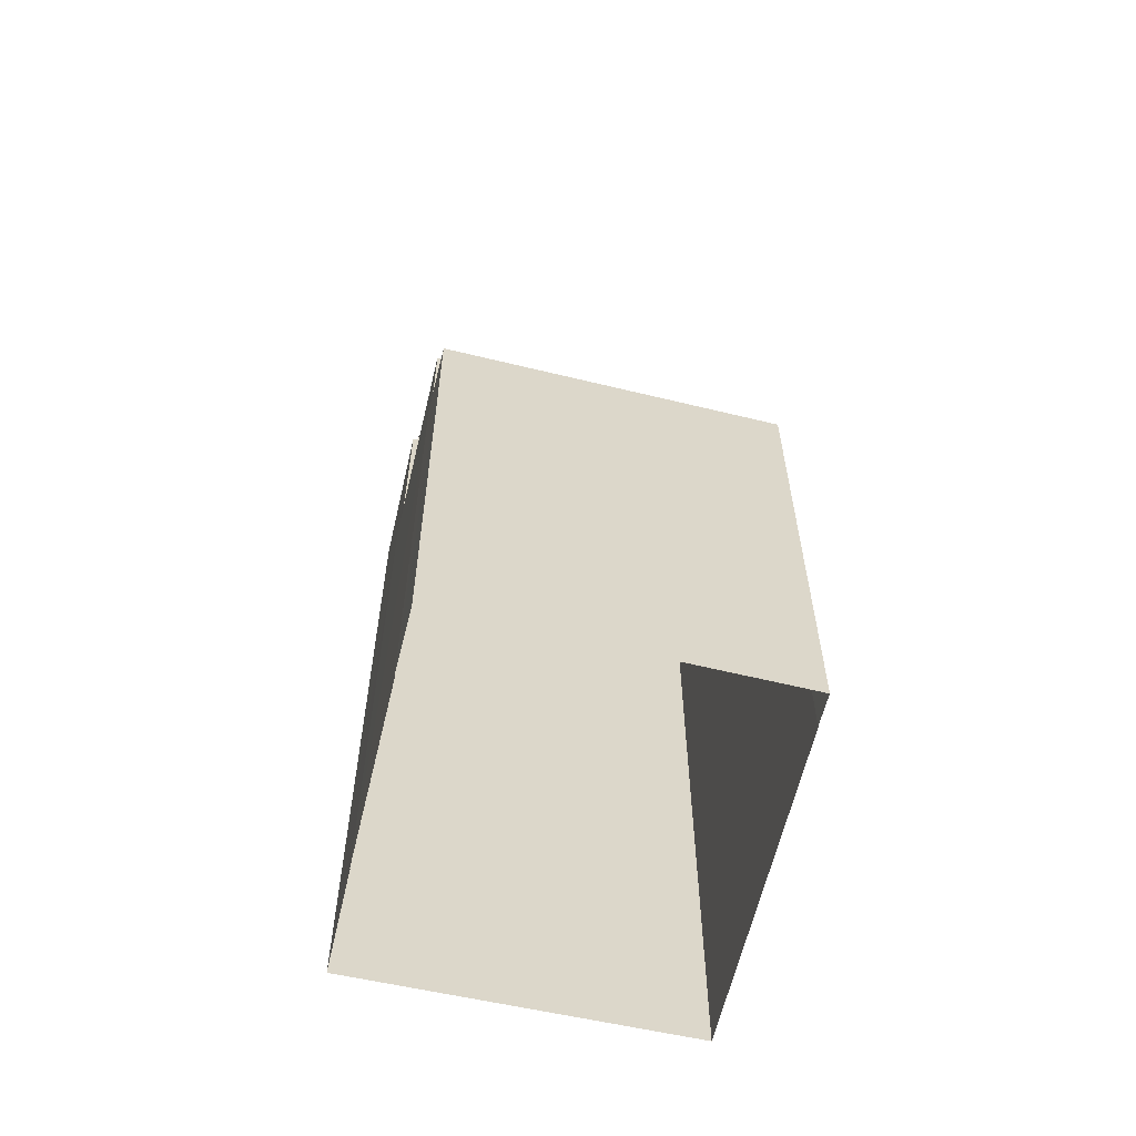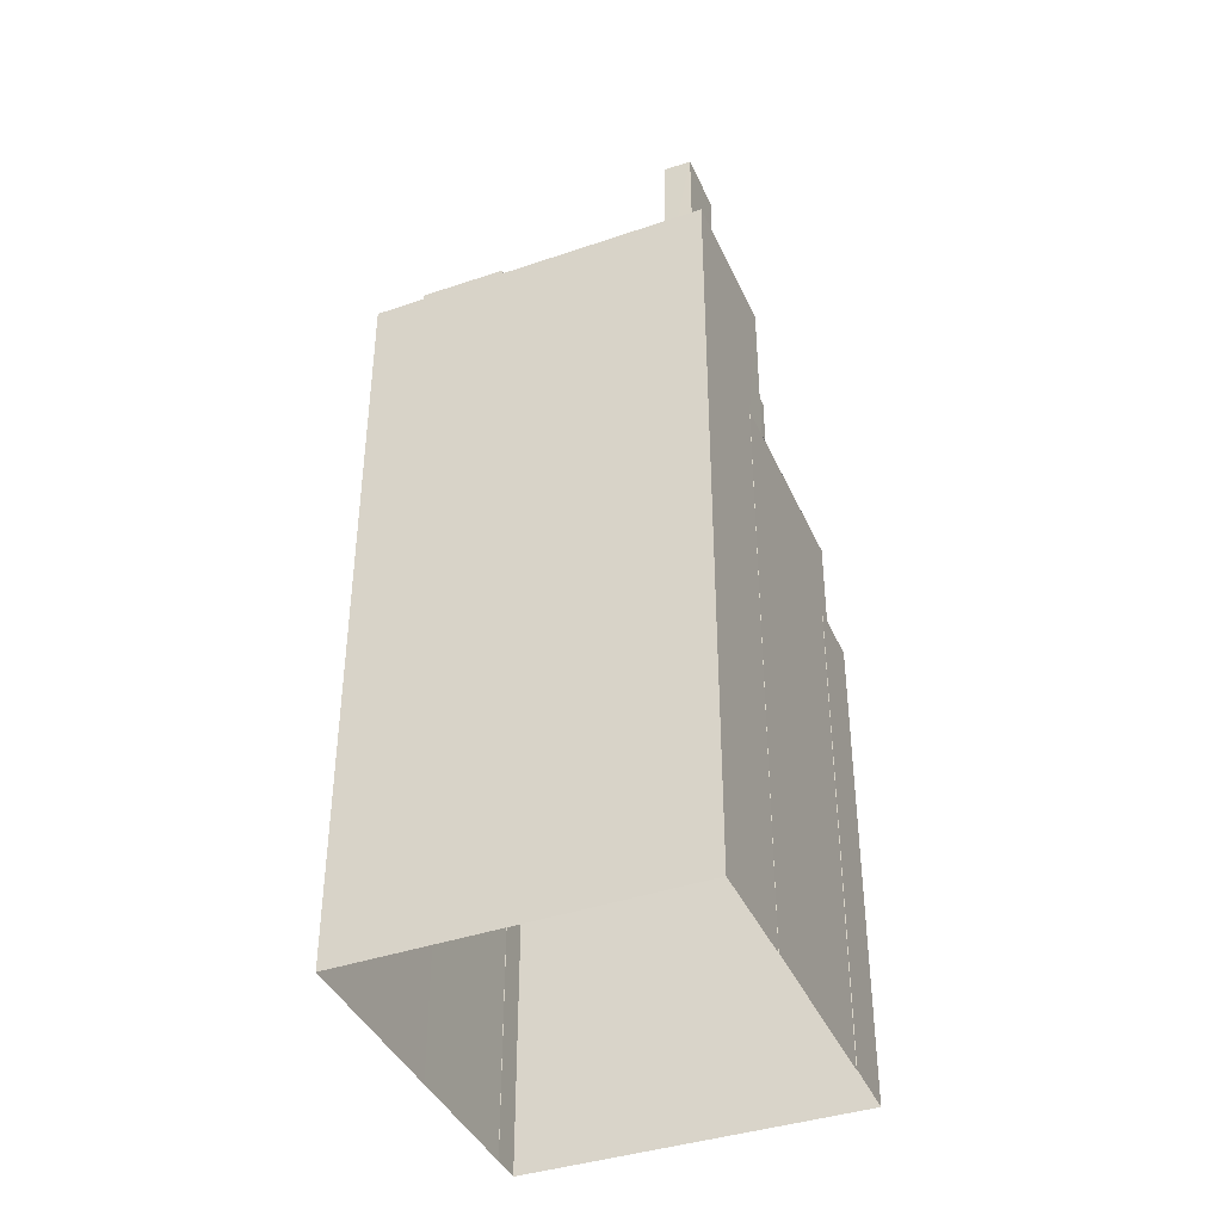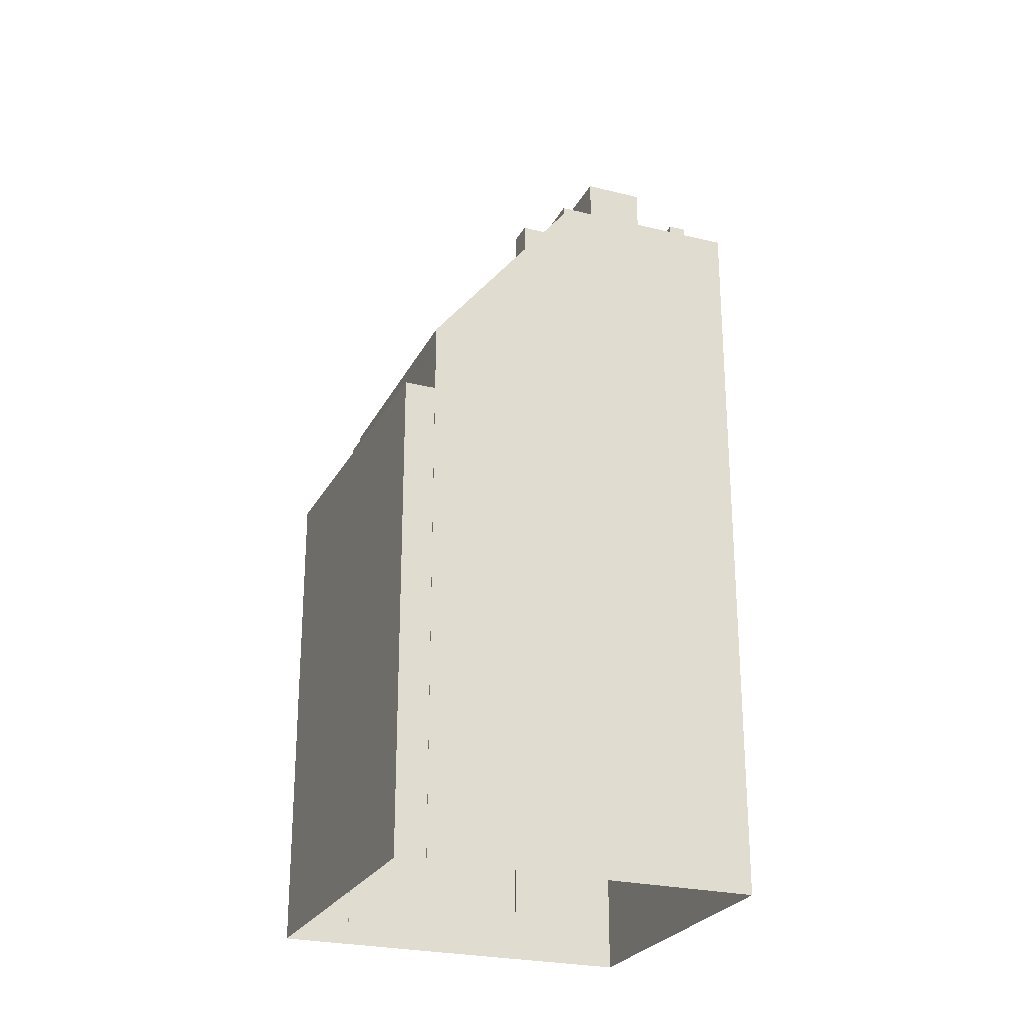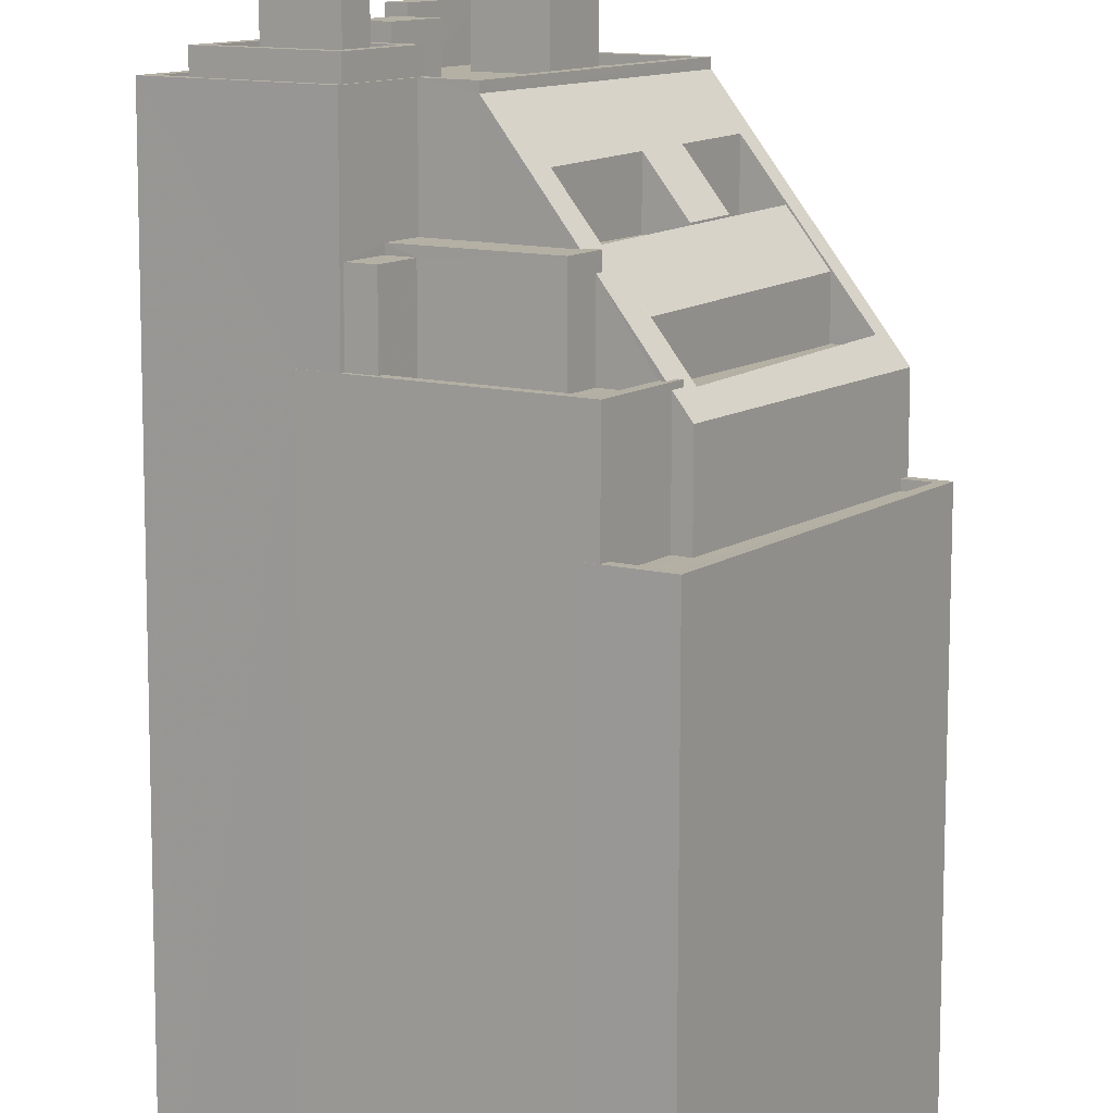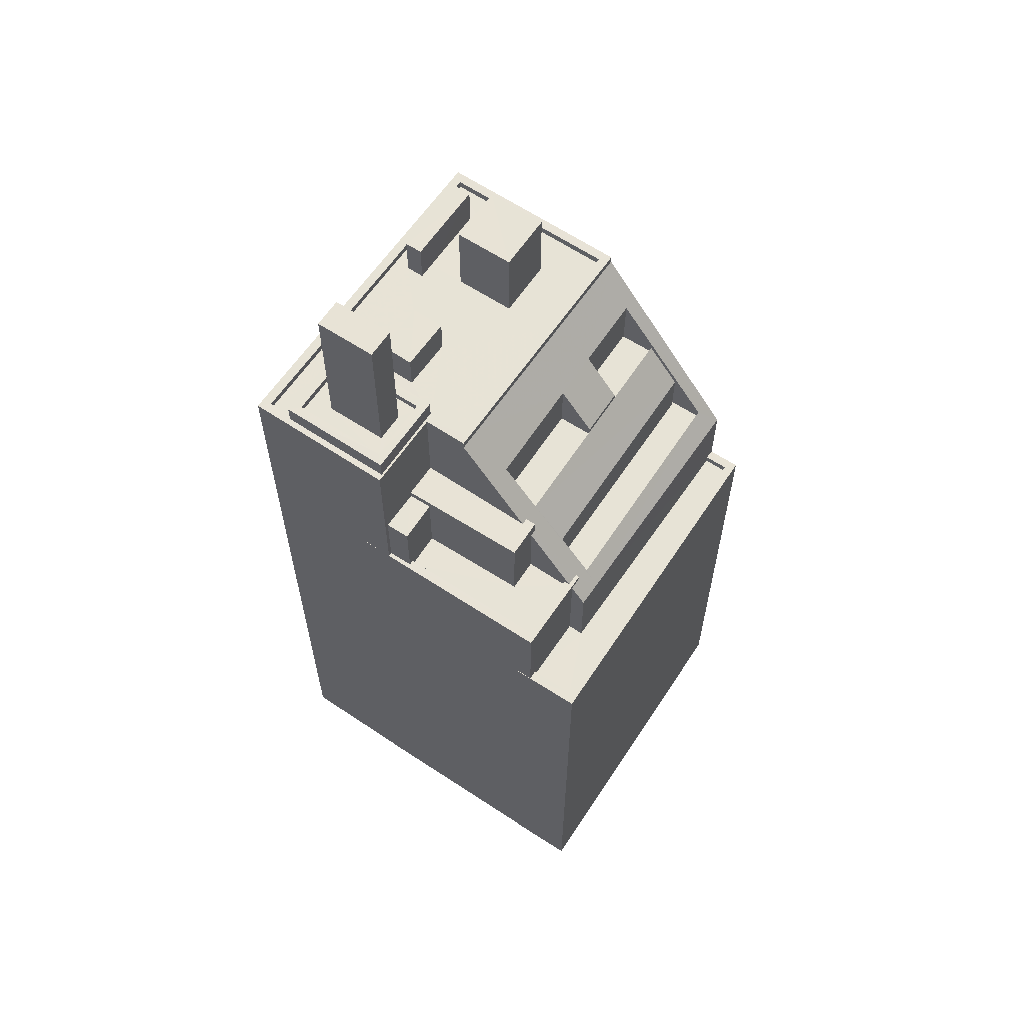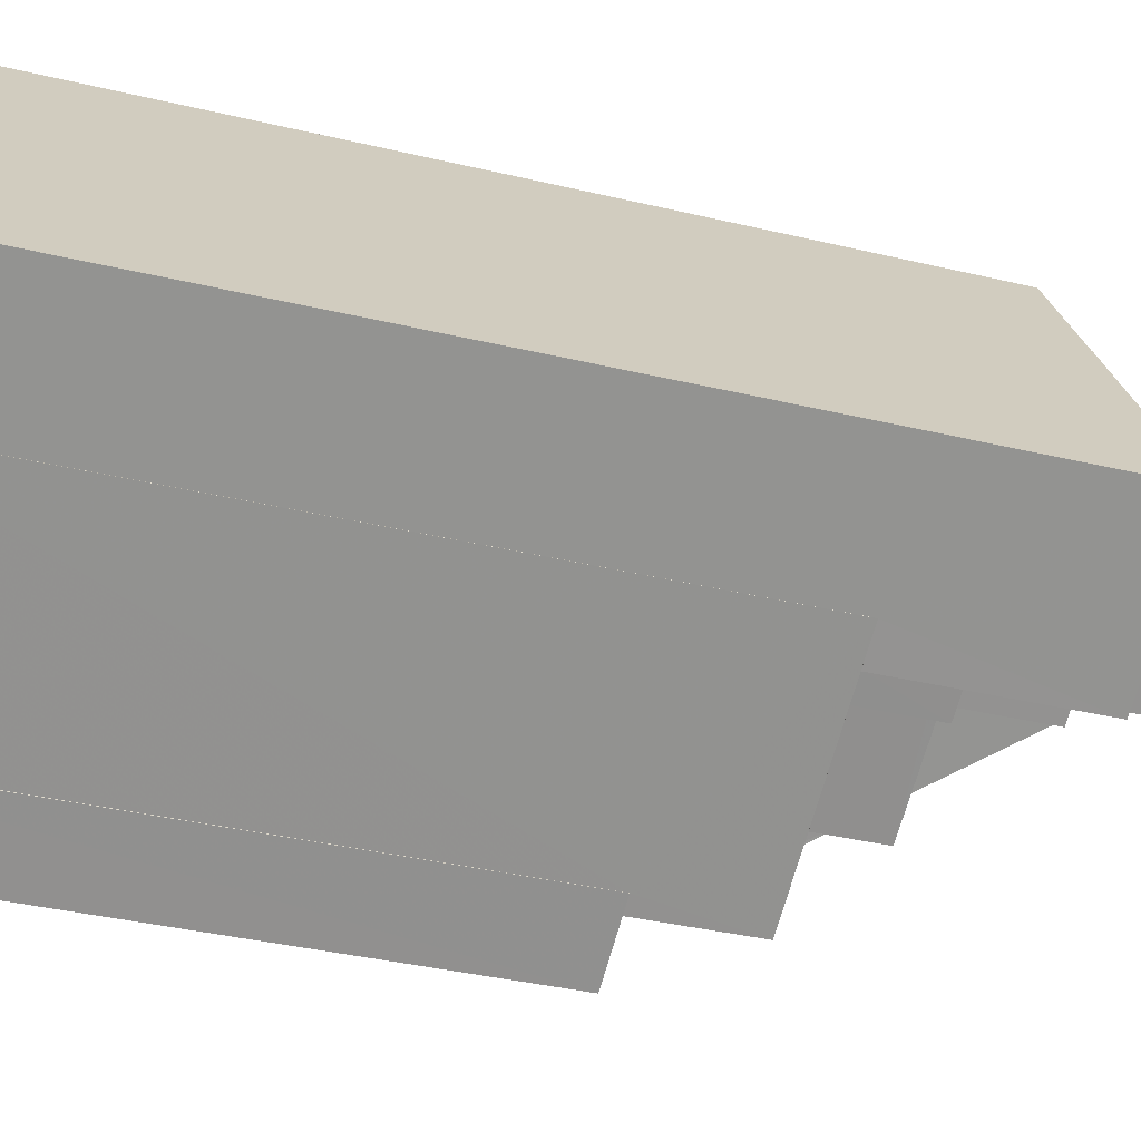
<metadata>
{"format":"obj","ext":"obj","renderer":"f3d","projection":"perspective","resolution":1024,"background":"white","views":[{"elev":-60.9,"azim":44.1,"up":"+Z"},{"elev":-40.5,"azim":-100.1,"up":"+Z"},{"elev":-25.4,"azim":125.6,"up":"+Z"},{"elev":-78.6,"azim":-0.1,"up":"+Y"},{"elev":62.6,"azim":1.3,"up":"+Z"},{"elev":-34.6,"azim":-108.1,"up":"+Y"}]}
</metadata>
<code>
v -5773 -3.621e+04 2.475
v -5776 -3.621e+04 2.476
v -5770 -3.62e+04 2.479
v -5768 -3.621e+04 2.473
v -5773 -3.621e+04 2.475
v -5765 -3.62e+04 2.477
v -5766 -3.621e+04 2.473
v -5761 -3.62e+04 2.476
v -5760 -3.62e+04 2.475
v -5768 -3.621e+04 2.473
v -5761 -3.62e+04 2.476
v -5764 -3.62e+04 24.02
v -5765 -3.62e+04 24.02
v -5766 -3.62e+04 24.02
v -5764 -3.62e+04 24.02
v -5768 -3.621e+04 24.02
v -5767 -3.621e+04 24.02
v -5766 -3.62e+04 24.02
v -5767 -3.62e+04 24.02
v -5764 -3.62e+04 24.02
v -5765 -3.62e+04 24.02
v -5765 -3.62e+04 21.53
v -5765 -3.62e+04 21.53
v -5764 -3.62e+04 21.53
v -5762 -3.62e+04 21.53
v -5763 -3.62e+04 21.53
v -5766 -3.621e+04 21.53
v -5767 -3.621e+04 21.53
v -5764 -3.62e+04 21.53
v -5766 -3.621e+04 18.58
v -5767 -3.621e+04 18.58
v -5766 -3.621e+04 18.58
v -5761 -3.62e+04 18.58
v -5761 -3.62e+04 18.58
v -5766 -3.621e+04 18.58
v -5766 -3.621e+04 18.83
v -5768 -3.621e+04 18.83
v -5768 -3.621e+04 18.83
v -5768 -3.621e+04 18.83
v -5760 -3.62e+04 18.83
v -5766 -3.621e+04 18.83
v -5761 -3.62e+04 18.83
v -5761 -3.62e+04 18.83
v -5761 -3.62e+04 18.83
v -5767 -3.621e+04 18.83
v -5766 -3.621e+04 21.86
v -5766 -3.621e+04 21.86
v -5766 -3.621e+04 21.86
v -5773 -3.621e+04 21.86
v -5773 -3.621e+04 21.86
v -5772 -3.621e+04 21.86
v -5768 -3.621e+04 21.86
v -5772 -3.621e+04 21.86
v -5772 -3.621e+04 21.86
v -5768 -3.621e+04 21.86
v -5772 -3.621e+04 21.86
v -5766 -3.621e+04 21.86
v -5771 -3.621e+04 21.61
v -5772 -3.621e+04 21.61
v -5768 -3.621e+04 21.61
v -5768 -3.621e+04 21.61
v -5766 -3.621e+04 21.61
v -5768 -3.621e+04 21.61
v -5772 -3.621e+04 23.96
v -5772 -3.621e+04 23.96
v -5771 -3.621e+04 23.96
v -5772 -3.621e+04 23.96
v -5768 -3.621e+04 24.2
v -5767 -3.621e+04 24.2
v -5768 -3.621e+04 24.2
v -5768 -3.621e+04 24.2
v -5771 -3.621e+04 24.2
v -5772 -3.621e+04 24.2
v -5770 -3.621e+04 24.2
v -5766 -3.621e+04 21.11
v -5765 -3.621e+04 21.11
v -5766 -3.621e+04 21.71
v -5766 -3.621e+04 21.7
v -5768 -3.621e+04 25.62
v -5770 -3.621e+04 27.01
v -5769 -3.621e+04 27.01
v -5768 -3.621e+04 23.77
v -5767 -3.621e+04 23.78
v -5767 -3.621e+04 24.22
v -5767 -3.621e+04 22.91
v -5767 -3.62e+04 25.68
v -5765 -3.62e+04 27.01
v -5762 -3.62e+04 21.79
v -5761 -3.62e+04 21.11
v -5765 -3.62e+04 25.75
v -5764 -3.62e+04 24.35
v -5763 -3.62e+04 23.04
v -5766 -3.62e+04 24.32
v -5765 -3.62e+04 24.35
v -5766 -3.62e+04 25.71
v -5766 -3.621e+04 21.66
v -5765 -3.62e+04 27.27
v -5766 -3.62e+04 27.27
v -5770 -3.621e+04 27.26
v -5770 -3.621e+04 27.26
v -5771 -3.621e+04 27.27
v -5771 -3.621e+04 27.27
v -5771 -3.621e+04 27.27
v -5770 -3.62e+04 27.02
v -5770 -3.62e+04 27.02
v -5772 -3.62e+04 27.02
v -5766 -3.62e+04 27.02
v -5769 -3.62e+04 27.02
v -5767 -3.62e+04 27.02
v -5767 -3.62e+04 27.02
v -5768 -3.62e+04 27.02
v -5770 -3.62e+04 27.02
v -5771 -3.62e+04 27.02
v -5772 -3.62e+04 27.02
v -5770 -3.62e+04 27.02
v -5771 -3.621e+04 27.02
v -5770 -3.621e+04 27.01
v -5771 -3.621e+04 27.02
v -5772 -3.621e+04 27.02
v -5772 -3.62e+04 27.02
v -5771 -3.62e+04 27.02
v -5769 -3.62e+04 27.02
v -5776 -3.621e+04 27.02
v -5774 -3.62e+04 27.02
v -5772 -3.62e+04 27.02
v -5775 -3.621e+04 27.02
v -5771 -3.62e+04 27.02
v -5772 -3.62e+04 27.02
v -5772 -3.62e+04 27.02
v -5770 -3.62e+04 27.27
v -5772 -3.621e+04 27.26
v -5772 -3.621e+04 27.26
v -5776 -3.621e+04 27.27
v -5775 -3.621e+04 27.27
v -5776 -3.621e+04 27.27
v -5770 -3.62e+04 27.27
v -5775 -3.621e+04 27.27
v -5772 -3.62e+04 28.24
v -5772 -3.62e+04 28.24
v -5772 -3.62e+04 28.24
v -5771 -3.62e+04 28.24
v -5770 -3.62e+04 28.41
v -5772 -3.62e+04 28.41
v -5771 -3.62e+04 28.41
v -5770 -3.62e+04 28.41
v -5768 -3.62e+04 29.7
v -5769 -3.62e+04 29.7
v -5770 -3.62e+04 29.7
v -5767 -3.62e+04 29.7
v -5774 -3.621e+04 27.63
v -5775 -3.621e+04 27.63
v -5774 -3.621e+04 27.63
v -5774 -3.62e+04 27.63
v -5772 -3.621e+04 27.62
v -5772 -3.621e+04 27.62
v -5772 -3.621e+04 27.63
v -5771 -3.621e+04 27.63
v -5772 -3.621e+04 27.62
v -5775 -3.621e+04 27.63
v -5771 -3.621e+04 27.88
v -5772 -3.621e+04 27.87
v -5771 -3.621e+04 27.88
v -5772 -3.621e+04 27.87
v -5775 -3.621e+04 27.88
v -5775 -3.621e+04 27.88
v -5774 -3.62e+04 27.88
v -5774 -3.62e+04 27.88
v -5772 -3.621e+04 32.6
v -5774 -3.621e+04 32.6
v -5774 -3.621e+04 32.6
v -5772 -3.621e+04 32.6
f 1 2 3
f 4 5 1
f 1 3 6
f 7 8 9
f 10 4 7
f 11 8 6
f 4 1 6
f 4 8 7
f 4 6 8
f 12 13 14
f 15 13 12
f 16 17 18
f 19 16 18
f 20 15 12
f 14 21 12
f 17 12 18
f 18 12 21
f 22 23 24
f 22 24 25
f 25 26 27
f 27 26 28
f 24 29 26
f 24 26 25
f 30 31 32
f 33 32 34
f 34 32 35
f 32 31 35
f 36 37 38
f 38 37 39
f 36 40 41
f 42 40 43
f 42 43 44
f 37 41 45
f 41 40 42
f 36 41 37
f 46 47 48
f 49 50 51
f 48 47 52
f 51 50 52
f 53 54 51
f 55 56 53
f 47 57 55
f 47 55 52
f 53 51 52
f 55 53 52
f 58 59 60
f 59 61 60
f 60 62 63
f 60 61 62
f 64 65 66
f 64 67 65
f 68 69 70
f 69 68 71
f 72 73 74
f 74 73 71
f 74 71 68
f 75 76 77
f 78 75 77
f 68 79 80
f 79 81 80
f 82 47 83
f 79 70 84
f 76 84 46
f 70 83 84
f 70 79 68
f 76 46 77
f 47 46 83
f 83 46 84
f 84 76 85
f 81 79 86
f 87 81 86
f 88 76 89
f 89 87 90
f 91 84 92
f 93 94 86
f 86 94 95
f 90 87 95
f 88 89 90
f 88 96 76
f 76 96 85
f 92 84 85
f 86 95 87
f 97 98 99
f 99 100 101
f 102 101 103
f 101 100 103
f 98 100 99
f 104 105 106
f 107 105 108
f 107 109 110
f 110 109 111
f 112 108 113
f 106 114 104
f 109 107 108
f 108 115 113
f 105 104 115
f 105 115 108
f 116 117 118
f 119 118 120
f 121 117 110
f 122 121 111
f 120 118 121
f 121 110 111
f 118 117 121
f 106 123 124
f 106 125 114
f 123 126 124
f 112 113 127
f 128 124 119
f 127 125 129
f 122 112 121
f 120 128 119
f 121 112 129
f 129 124 128
f 106 124 125
f 112 127 129
f 125 124 129
f 97 130 98
f 101 131 132
f 133 132 134
f 130 133 135
f 101 102 131
f 98 130 136
f 135 136 130
f 137 135 134
f 134 132 131
f 133 134 135
f 138 139 140
f 138 141 139
f 142 143 144
f 142 145 143
f 146 147 148
f 146 149 147
f 150 151 152
f 151 150 153
f 154 155 156
f 157 153 150
f 155 157 156
f 157 150 156
f 154 158 155
f 159 158 152
f 151 159 152
f 158 154 152
f 160 161 162
f 161 163 162
f 164 165 161
f 165 163 161
f 164 166 165
f 166 167 165
f 160 162 166
f 162 167 166
f 168 169 170
f 171 168 170
f 23 13 15
f 24 23 15
f 24 15 20
f 29 24 20
f 19 86 79
f 16 19 79
f 19 93 86
f 19 18 93
f 21 94 93
f 18 21 93
f 14 95 94
f 21 14 94
f 23 22 13
f 22 90 13
f 13 95 14
f 13 90 95
f 22 88 90
f 22 25 88
f 25 96 88
f 25 27 96
f 28 85 96
f 27 28 96
f 85 28 26
f 92 85 26
f 29 92 26
f 91 92 20
f 12 91 20
f 92 29 20
f 12 84 91
f 12 17 84
f 16 79 84
f 17 16 84
f 33 34 42
f 44 33 42
f 41 34 35
f 41 42 34
f 41 35 31
f 45 41 31
f 9 36 7
f 9 40 36
f 36 38 10
f 7 36 10
f 39 10 38
f 39 4 10
f 40 9 8
f 43 40 8
f 37 52 39
f 4 39 5
f 5 39 50
f 39 52 50
f 49 5 50
f 49 1 5
f 31 30 45
f 37 45 52
f 52 78 48
f 48 78 77
f 45 30 78
f 52 45 78
f 77 46 48
f 59 55 61
f 59 56 55
f 62 61 55
f 57 62 55
f 59 58 56
f 53 56 65
f 65 56 66
f 56 58 66
f 54 53 65
f 67 54 65
f 71 73 66
f 73 64 66
f 60 71 66
f 58 60 66
f 83 70 69
f 83 69 82
f 63 82 60
f 60 82 71
f 82 69 71
f 89 11 6
f 87 89 6
f 75 32 76
f 76 44 89
f 89 43 11
f 33 76 32
f 11 43 8
f 76 33 44
f 44 43 89
f 30 32 75
f 78 30 75
f 74 68 80
f 57 63 62
f 47 82 57
f 57 82 63
f 2 49 133
f 133 49 132
f 2 1 49
f 132 49 51
f 3 133 130
f 3 2 133
f 6 3 87
f 3 130 87
f 130 97 87
f 99 101 80
f 101 72 80
f 72 74 80
f 51 54 67
f 51 67 132
f 132 73 101
f 101 73 72
f 67 64 73
f 67 73 132
f 87 97 81
f 81 99 80
f 81 97 99
f 117 100 110
f 110 98 107
f 110 100 98
f 116 100 117
f 116 103 100
f 137 123 135
f 137 126 123
f 123 106 135
f 135 106 136
f 106 105 136
f 98 105 107
f 98 136 105
f 138 140 128
f 120 138 128
f 140 139 129
f 128 140 129
f 129 141 121
f 129 139 141
f 121 138 120
f 121 141 138
f 144 143 125
f 127 144 125
f 104 114 145
f 114 125 143
f 145 114 143
f 104 142 115
f 104 145 142
f 127 113 144
f 113 115 142
f 113 142 144
f 108 148 147
f 108 112 148
f 149 108 147
f 149 109 108
f 146 109 149
f 146 111 109
f 111 146 122
f 146 148 122
f 148 112 122
f 134 163 165
f 134 131 163
f 161 160 155
f 161 155 158
f 160 157 155
f 161 158 159
f 164 161 159
f 159 151 164
f 151 153 166
f 151 166 164
f 153 160 166
f 153 157 160
f 137 167 124
f 124 126 137
f 165 167 137
f 134 165 137
f 118 119 162
f 119 124 167
f 119 167 162
f 116 118 103
f 118 162 103
f 102 163 131
f 102 162 163
f 103 162 102
f 150 170 169
f 150 152 170
f 168 150 169
f 168 156 150
f 171 156 168
f 171 154 156
f 152 154 171
f 170 152 171

</code>
